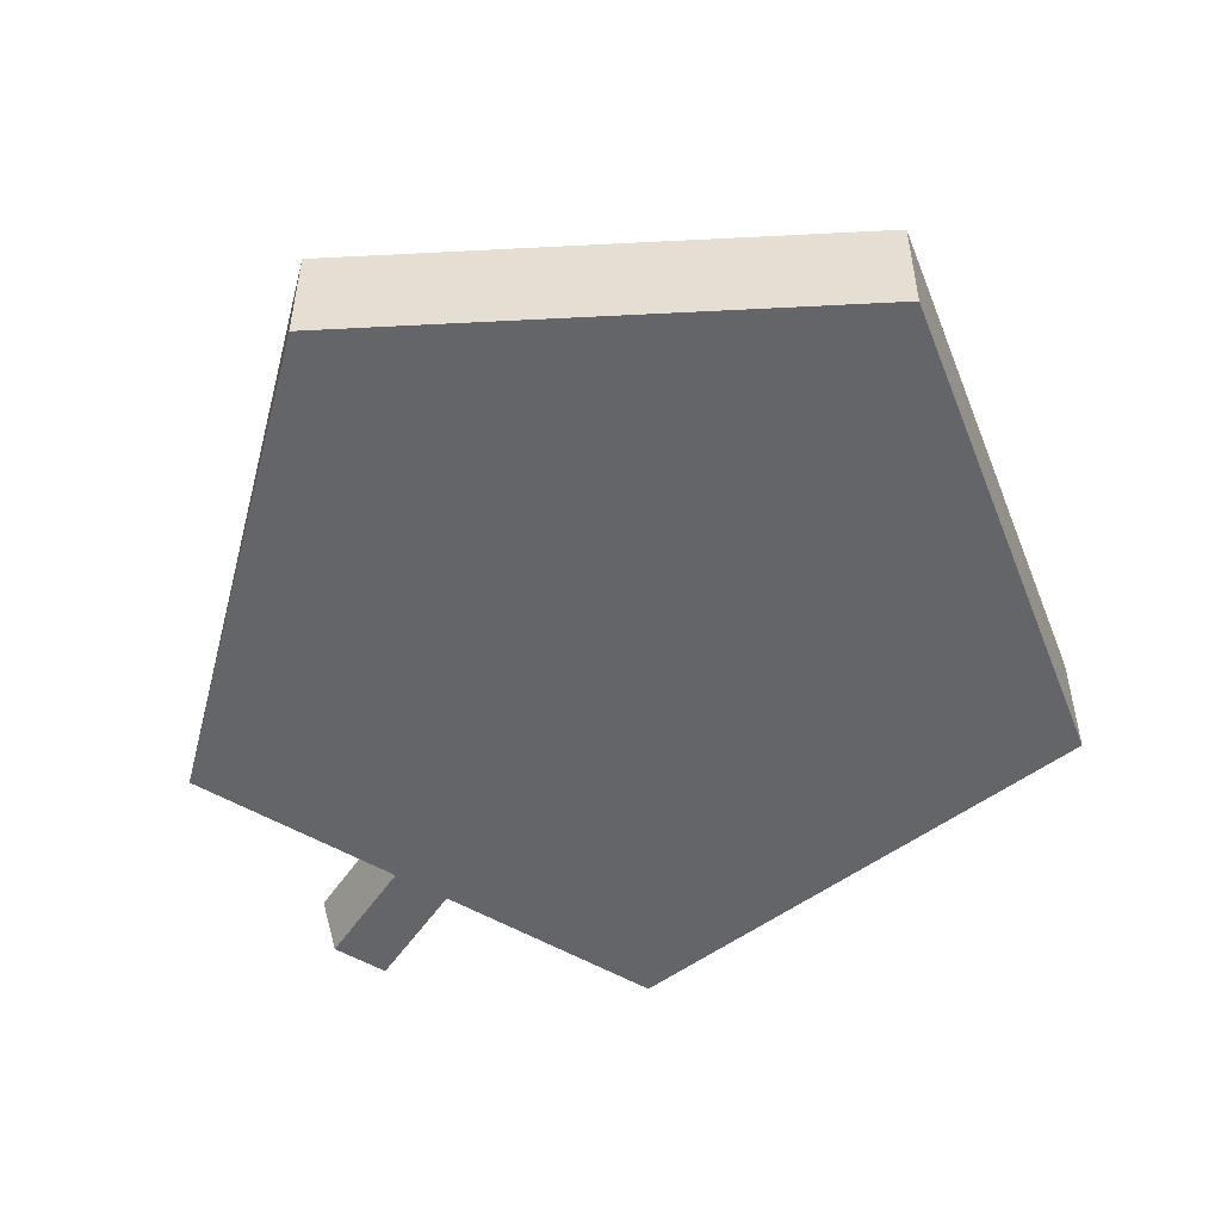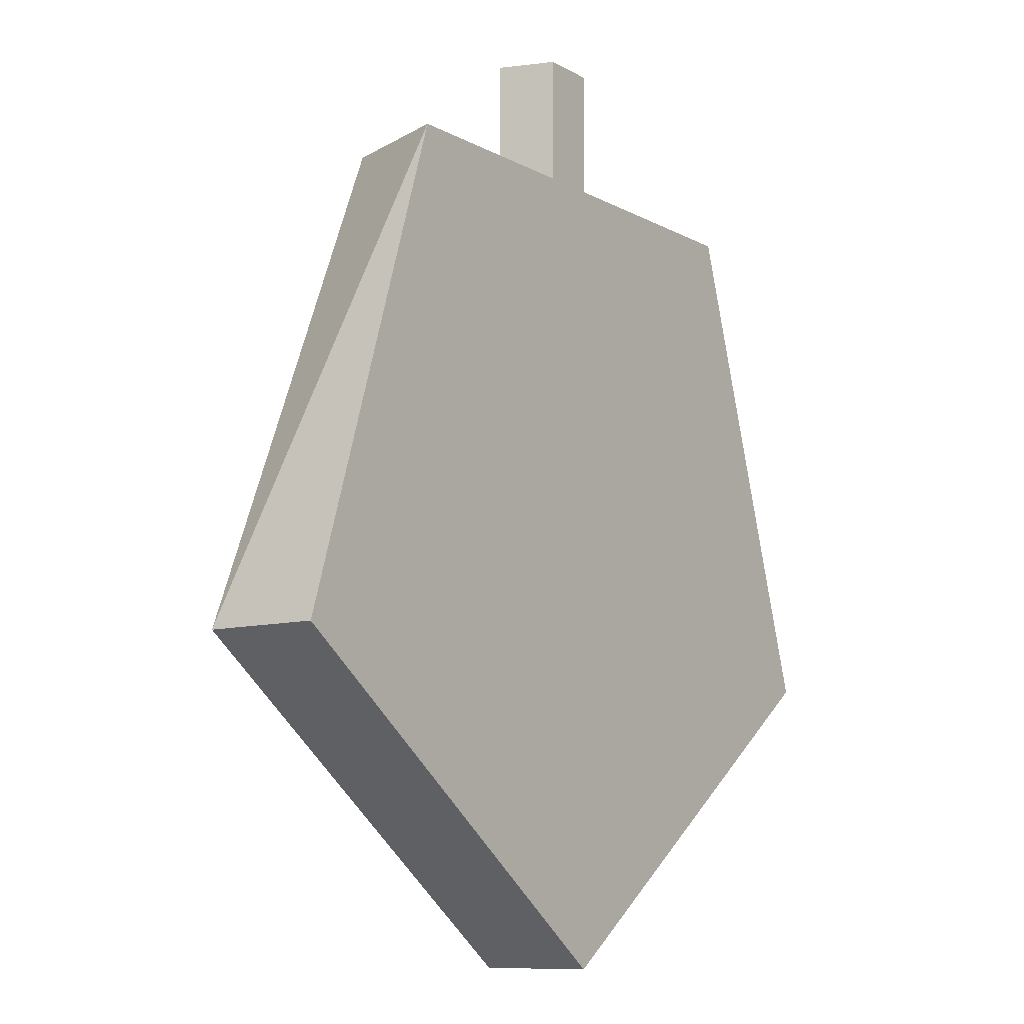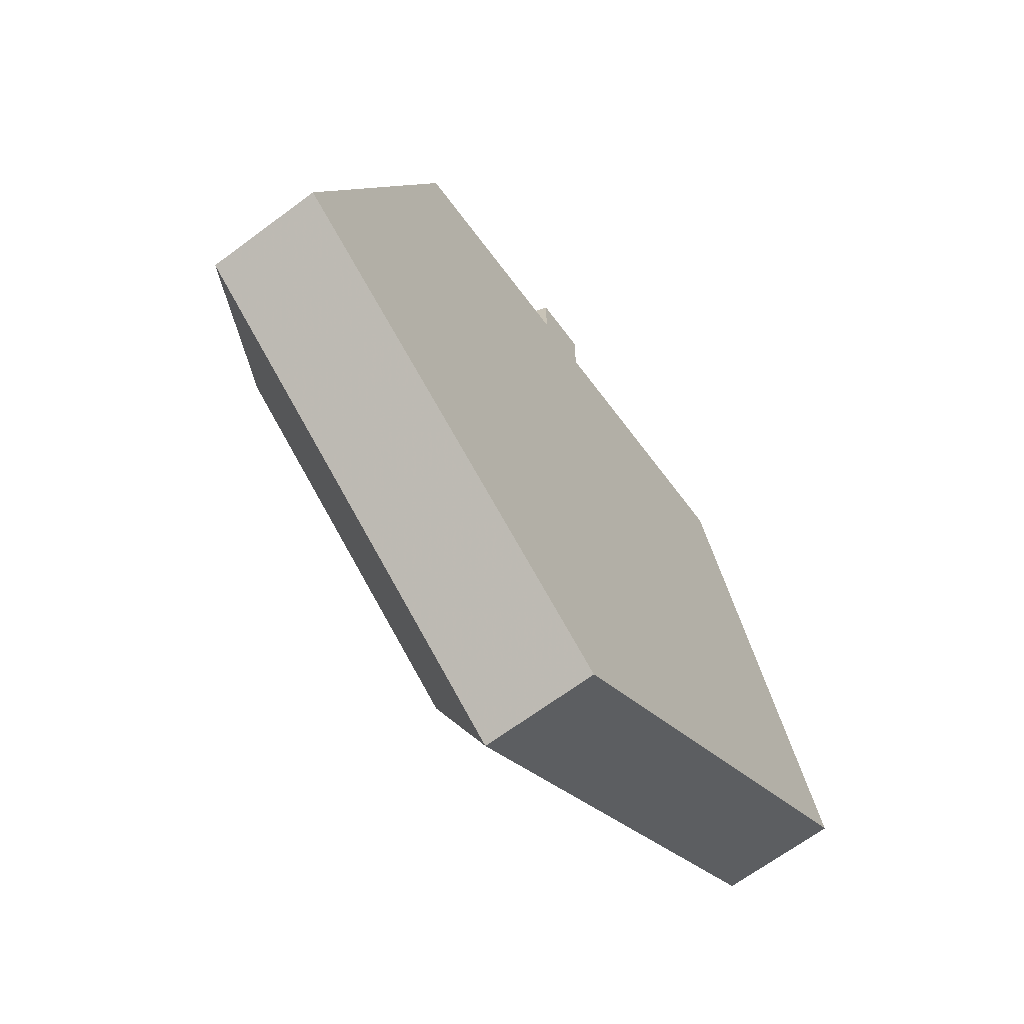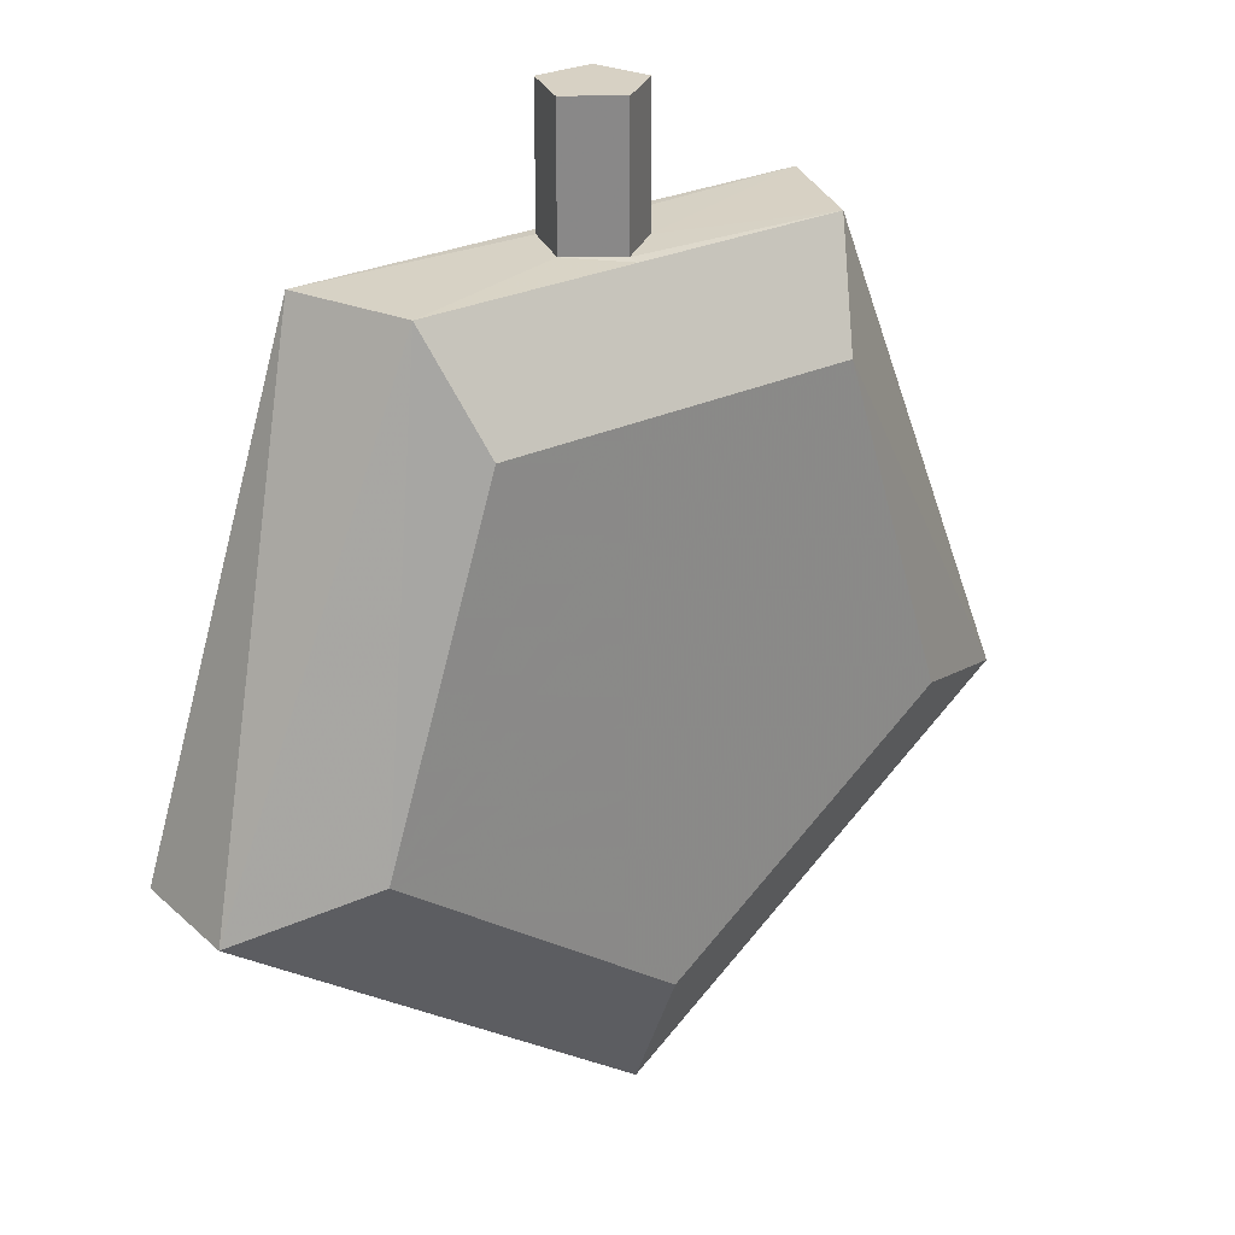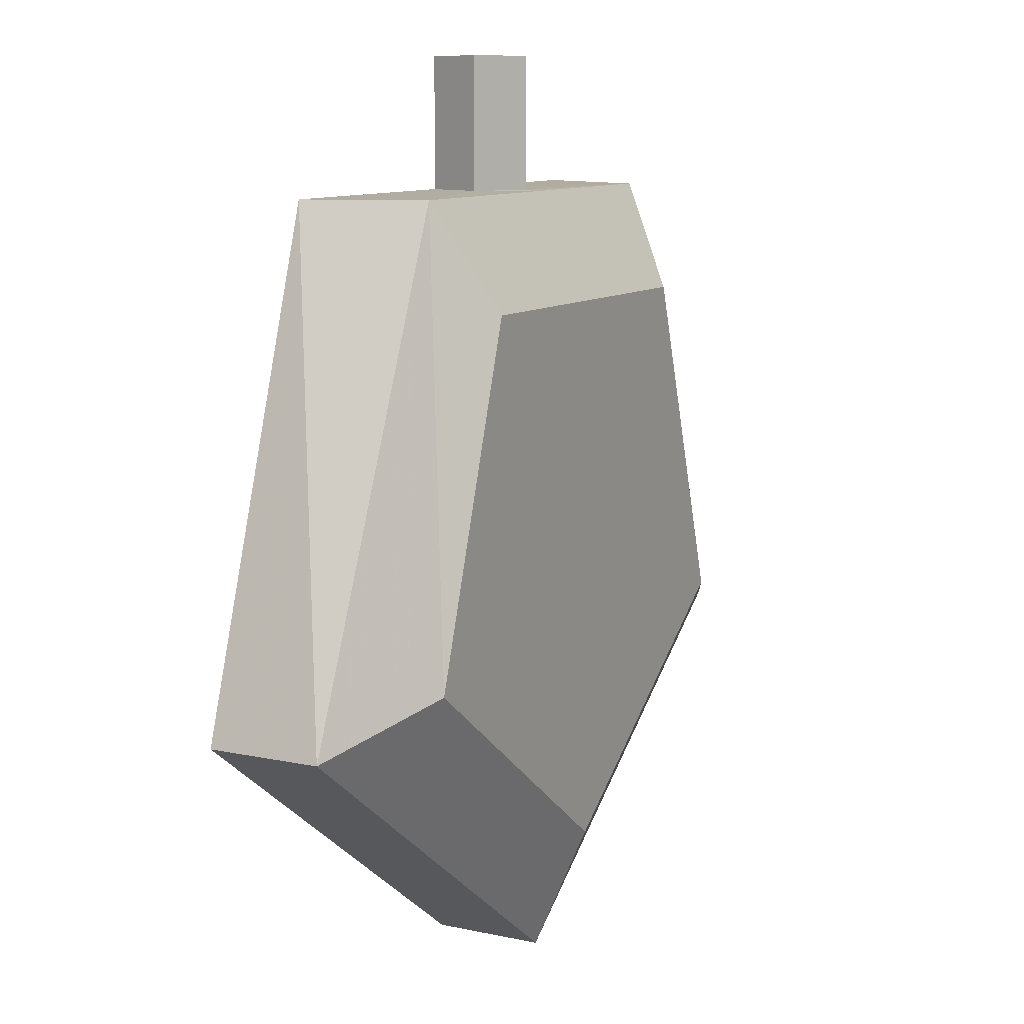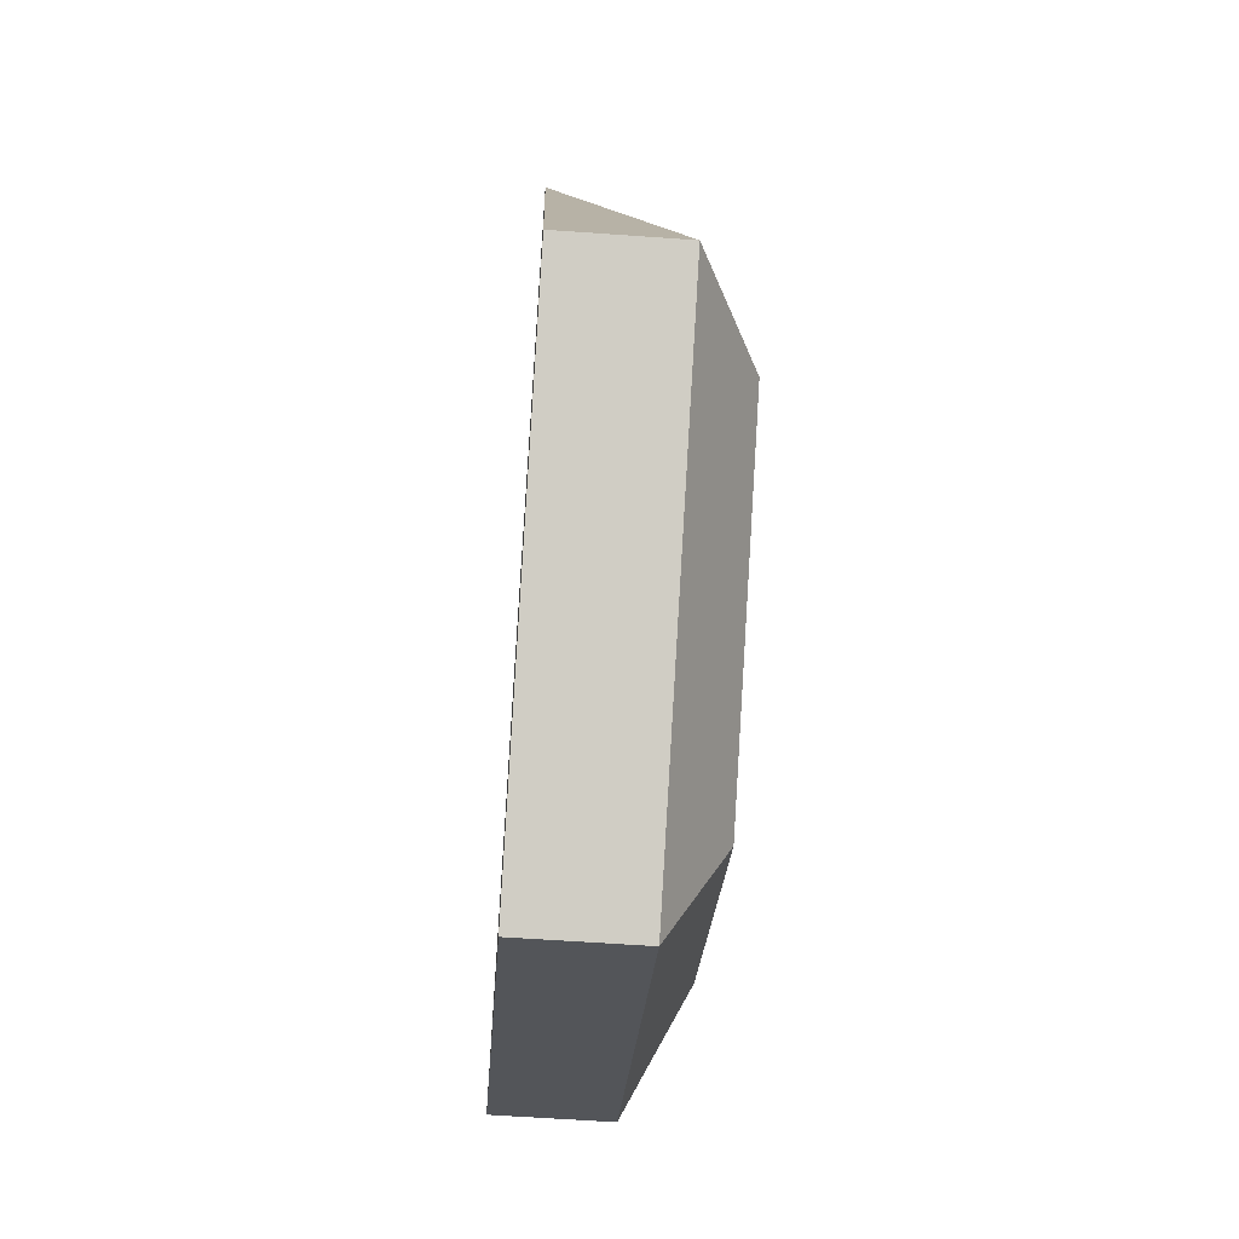
<metadata>
{"format":"obj","ext":"obj","renderer":"f3d","projection":"perspective","resolution":1024,"background":"white","views":[{"elev":-51.6,"azim":147.2,"up":"+Y"},{"elev":-9.6,"azim":-54.3,"up":"+Z"},{"elev":-66.5,"azim":-53.2,"up":"+Z"},{"elev":27.1,"azim":143.5,"up":"+Z"},{"elev":10.3,"azim":118.4,"up":"+Z"},{"elev":-60.0,"azim":85.8,"up":"+Z"}]}
</metadata>
<code>
o Turret_gun_Cylinder.002
v 0 1.177 1.092
v 0 1.177 1.499
v 0.1441 1.072 1.092
v 0.1441 1.072 1.499
v 0.08908 0.9027 1.092
v 0.08908 0.9027 1.499
v -0.08908 0.9027 1.092
v -0.08908 0.9027 1.499
v -0.1441 1.072 1.092
v -0.1441 1.072 1.499
v 0 0.8611 -1.346
v 0 1.214 -1.346
v 1.28 0.8611 -0.4159
v 1.28 1.214 -0.4159
v 0.7911 0.8611 1.089
v 0.6576 1.214 1.089
v -0.7911 0.8611 1.089
v -0.6576 1.214 1.089
v -1.28 0.8611 -0.4159
v -1.28 1.214 -0.4159
v -0 1.392 -0.9401
v 0.8941 1.392 -0.2905
v 0.5526 1.392 0.7605
v -0.5526 1.392 0.7605
v -0.8941 1.392 -0.2905
v -0 1.214 1.089
v -0 1.392 0.7605
v 0.447 1.392 -0.6153
v 0.7233 1.392 0.235
v 0.2763 1.392 0.7605
v -0.7233 1.392 0.235
v -0.447 1.392 -0.6153
v -0.2763 1.392 0.7605
f 1 3 5 7 9
f 11 12 14 13
f 20 18 24 31 25
f 19 20 12 11
f 17 18 20 19
f 11 13 15 17 19
f 26 16 23 30 27
f 14 12 21 28 22
f 16 14 22 29 23
f 12 20 25 32 21
f 14 16 15 13
f 7 17 15 5
f 9 18 17 7
f 5 15 16 3
f 18 26 27 33 24
f 3 16 26 1
f 1 26 18 9
f 1 2 4 3
f 3 4 6 5
f 5 6 8 7
f 4 2 10 8 6
f 9 10 2 1
f 7 8 10 9
f 22 28 21 32 25 31 24 33 27 30 23 29

</code>
